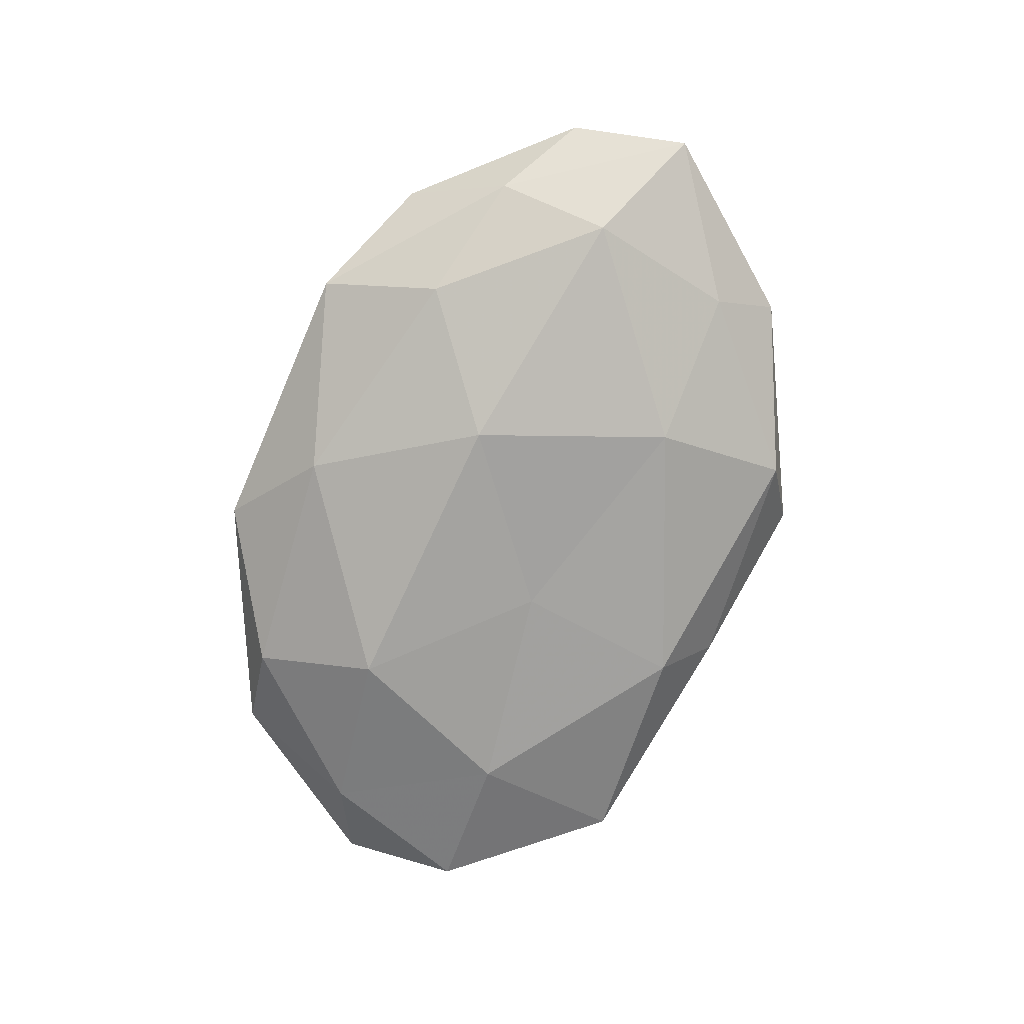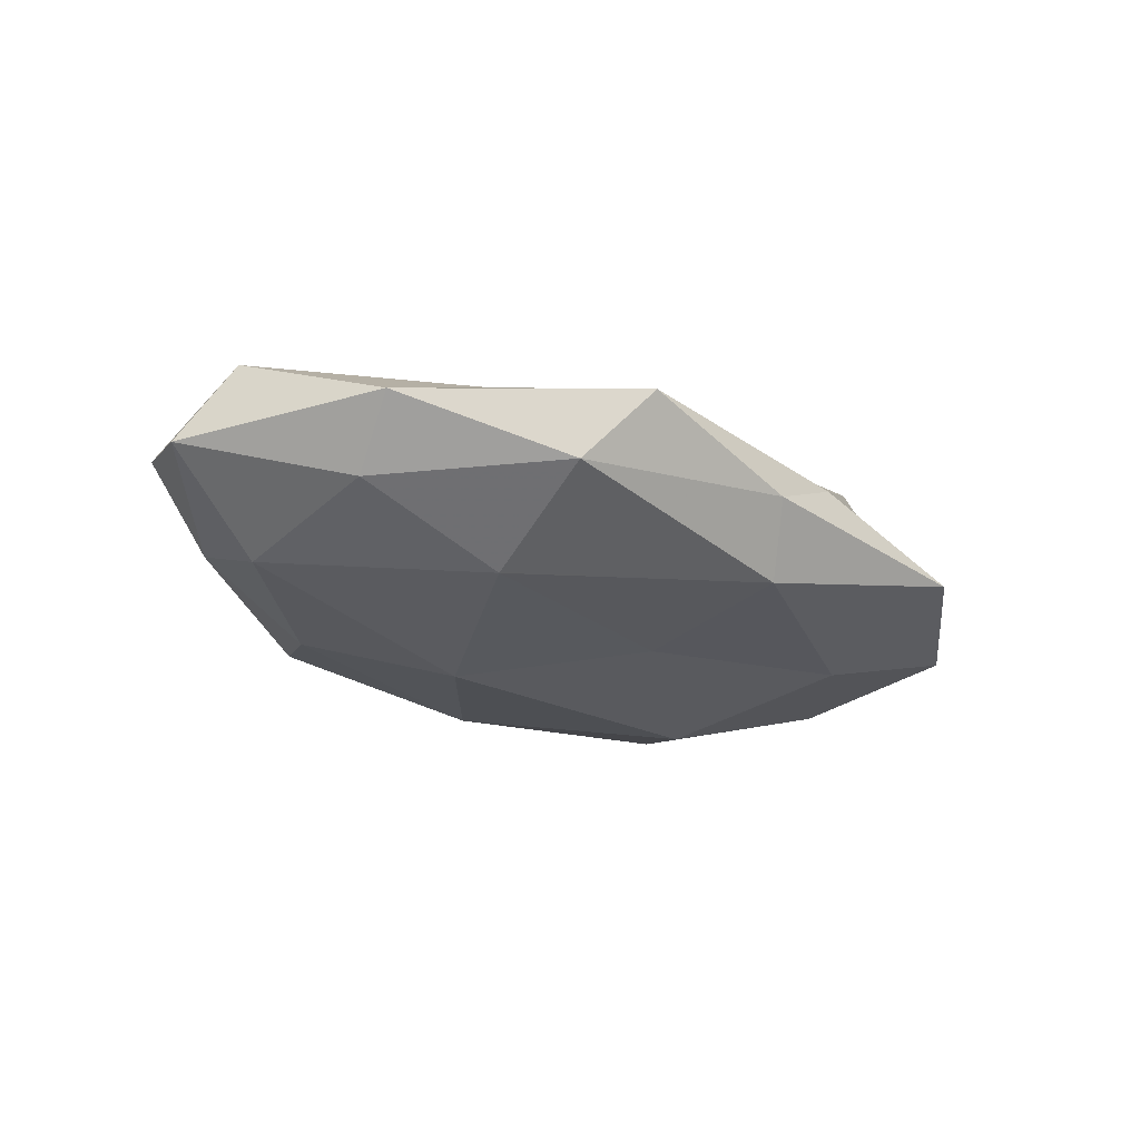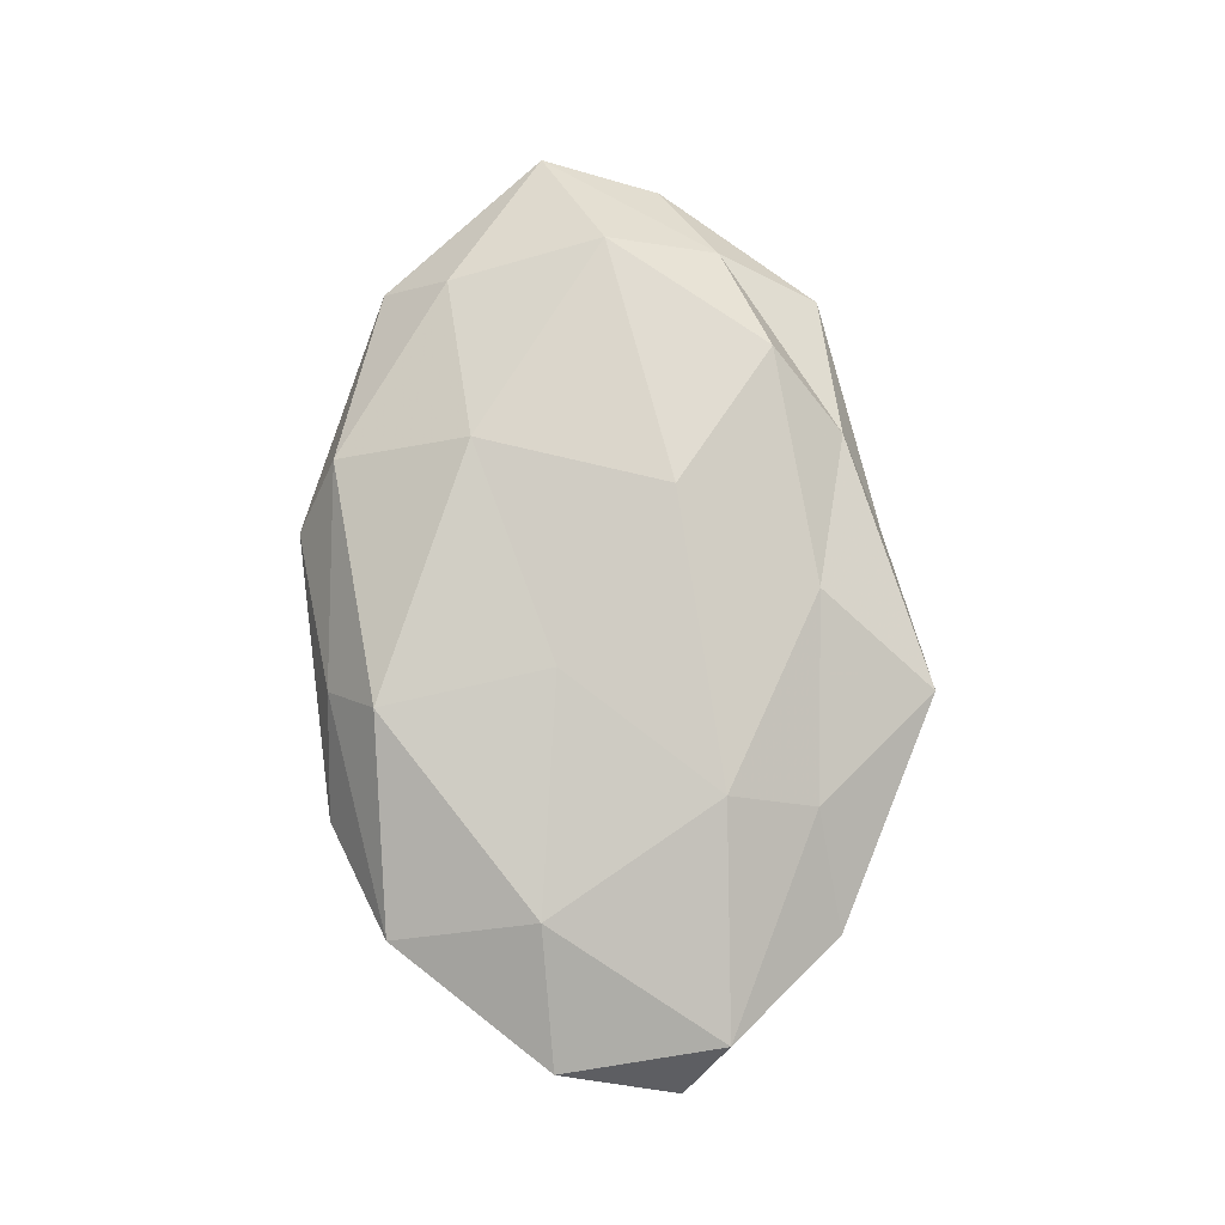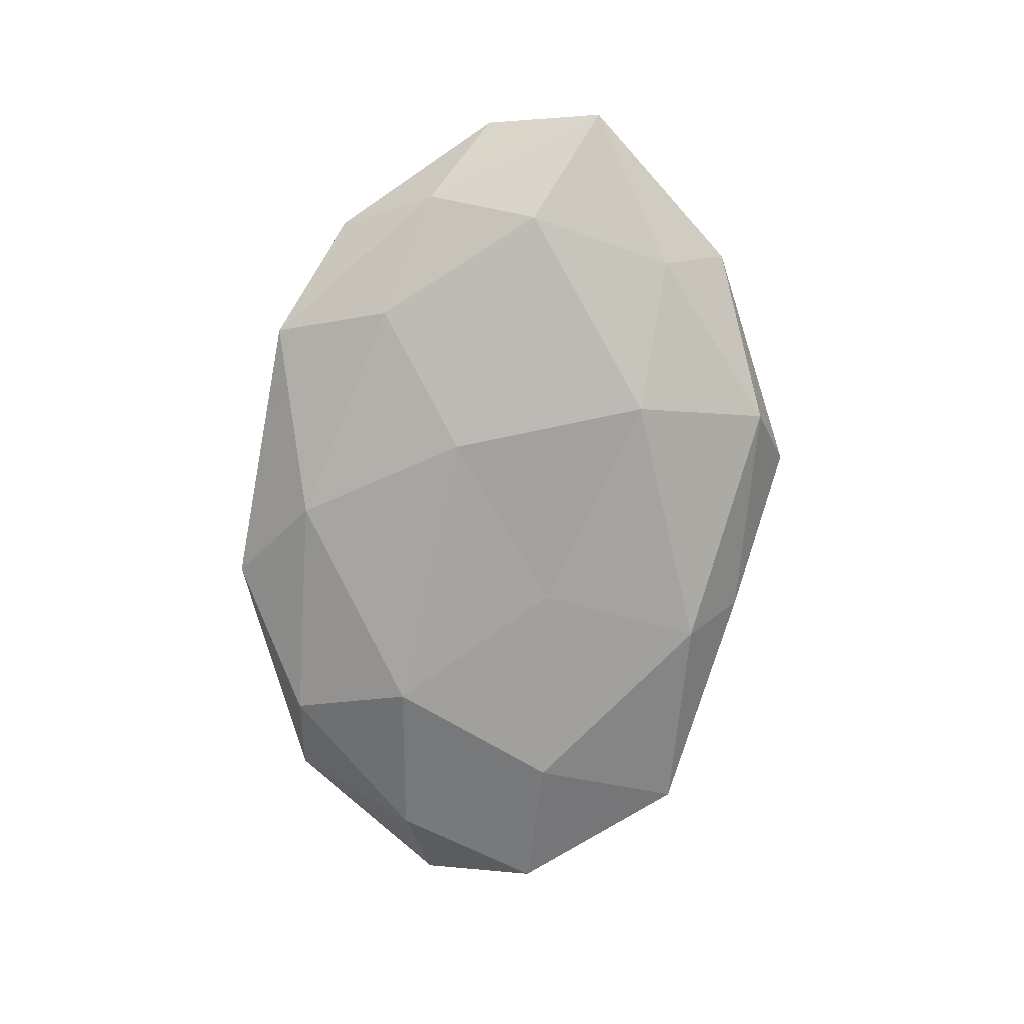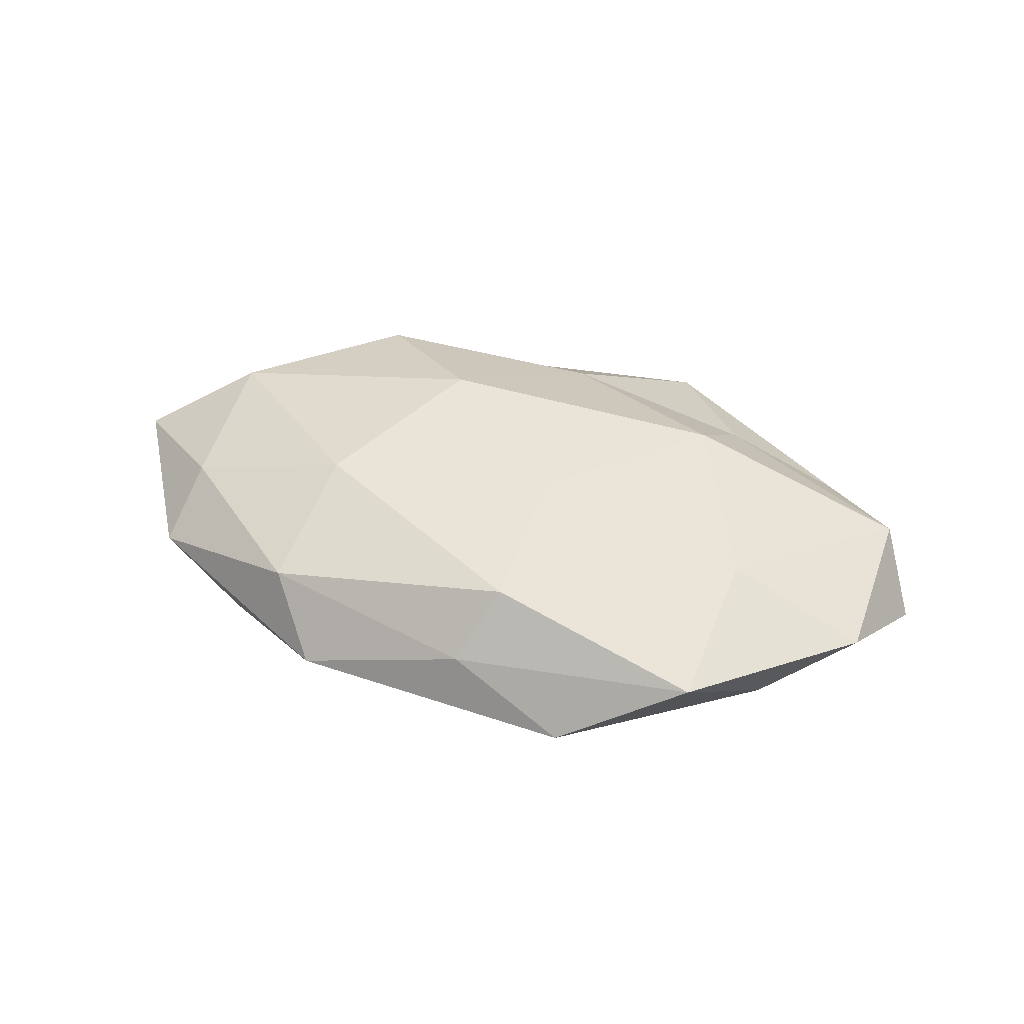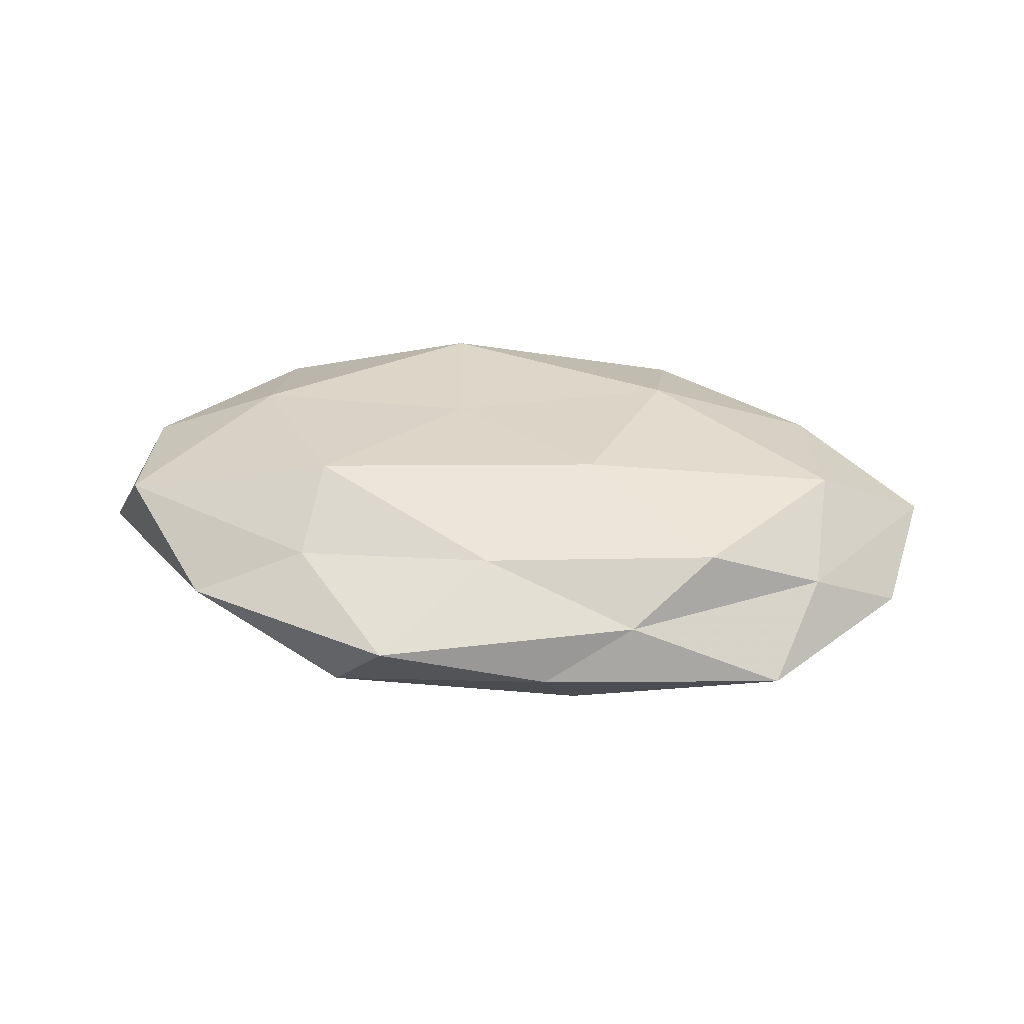
<metadata>
{"format":"obj","ext":"obj","renderer":"f3d","projection":"perspective","resolution":1024,"background":"white","views":[{"elev":-77.3,"azim":69.3,"up":"+Z"},{"elev":-28.2,"azim":146.3,"up":"+Z"},{"elev":79.3,"azim":85.5,"up":"+Z"},{"elev":-76.2,"azim":81.8,"up":"+Z"},{"elev":38.3,"azim":24.1,"up":"+Z"},{"elev":35.4,"azim":-173.7,"up":"+Z"}]}
</metadata>
<code>
v -0.01922 -0.01333 0.01219
v 0.04111 -0.01565 -0.003182
v 0.03718 0.016 -0.006279
v 0.01026 -0.02611 0.01047
v -0.05203 0.01076 -0.003272
v 0.02456 0.02208 0.006454
v -0.01944 -0.02945 0.005837
v 0.007532 -0.005665 0.01202
v 0.01069 -0.007699 -0.01409
v -0.007994 0.03333 -0.002676
v 0.03538 -0.02687 0.003969
v -0.008419 0.006891 -0.01143
v 0.0351 -0.009455 0.01005
v 0.03854 0.02384 0.0004038
v -0.03408 0.01027 -0.00925
v 0.05134 -0.009415 0.003503
v -0.03949 -0.01504 0.006676
v -0.0112 0.02702 -0.01007
v -0.04525 -0.00754 -0.005868
v -0.01302 -0.03478 -0.00247
v 0.0003469 0.02431 0.008841
v 0.05459 0.004575 -0.002
v 0.006855 -0.03193 0.00288
v -0.04154 0.0168 0.003327
v 0.02321 0.01163 0.01303
v 0.02084 -0.03326 -0.003834
v 0.01212 0.03689 0.00272
v -0.05519 -0.003107 0.002181
v -0.02455 -0.01029 -0.01293
v 0.04094 -0.002018 -0.009912
v 0.04981 0.01002 0.006832
v -0.02992 -0.02423 -0.007317
v 0.01885 0.03177 -0.005805
v 0.02589 -0.01942 -0.009104
v 0.01869 0.01523 -0.0124
v -0.04214 0.003451 0.01013
v -0.04063 -0.02297 -0.00021
v -0.02791 0.02151 0.009611
v -0.01161 0.008963 0.01401
v -0.001631 -0.02642 -0.00995
v -0.03693 0.02861 -0.003811
v -0.01855 0.02925 0.003405
f 4 1 7
f 4 8 1
f 4 13 8
f 11 13 4
f 11 2 16
f 11 16 13
f 7 1 17
f 18 12 15
f 5 15 19
f 3 14 22
f 16 2 22
f 23 4 7
f 23 11 4
f 23 7 20
f 8 13 25
f 6 21 25
f 26 2 11
f 23 26 11
f 23 20 26
f 27 6 14
f 27 21 6
f 19 28 5
f 24 5 28
f 9 29 12
f 15 12 29
f 15 29 19
f 2 30 22
f 22 30 3
f 14 6 31
f 13 16 31
f 14 31 22
f 22 31 16
f 25 31 6
f 13 31 25
f 19 29 32
f 33 14 3
f 10 33 18
f 10 27 33
f 27 14 33
f 26 34 2
f 2 34 30
f 9 30 34
f 12 35 9
f 18 35 12
f 35 3 30
f 35 30 9
f 33 3 35
f 33 35 18
f 17 1 36
f 36 28 17
f 24 28 36
f 7 17 37
f 7 37 20
f 37 17 28
f 37 28 19
f 32 37 19
f 20 37 32
f 38 24 36
f 1 8 39
f 25 39 8
f 21 39 25
f 1 39 36
f 21 38 39
f 36 39 38
f 20 40 26
f 40 29 9
f 20 32 40
f 40 32 29
f 34 40 9
f 26 40 34
f 41 15 5
f 10 18 41
f 18 15 41
f 41 5 24
f 10 42 27
f 42 21 27
f 42 38 21
f 42 24 38
f 10 41 42
f 41 24 42

</code>
